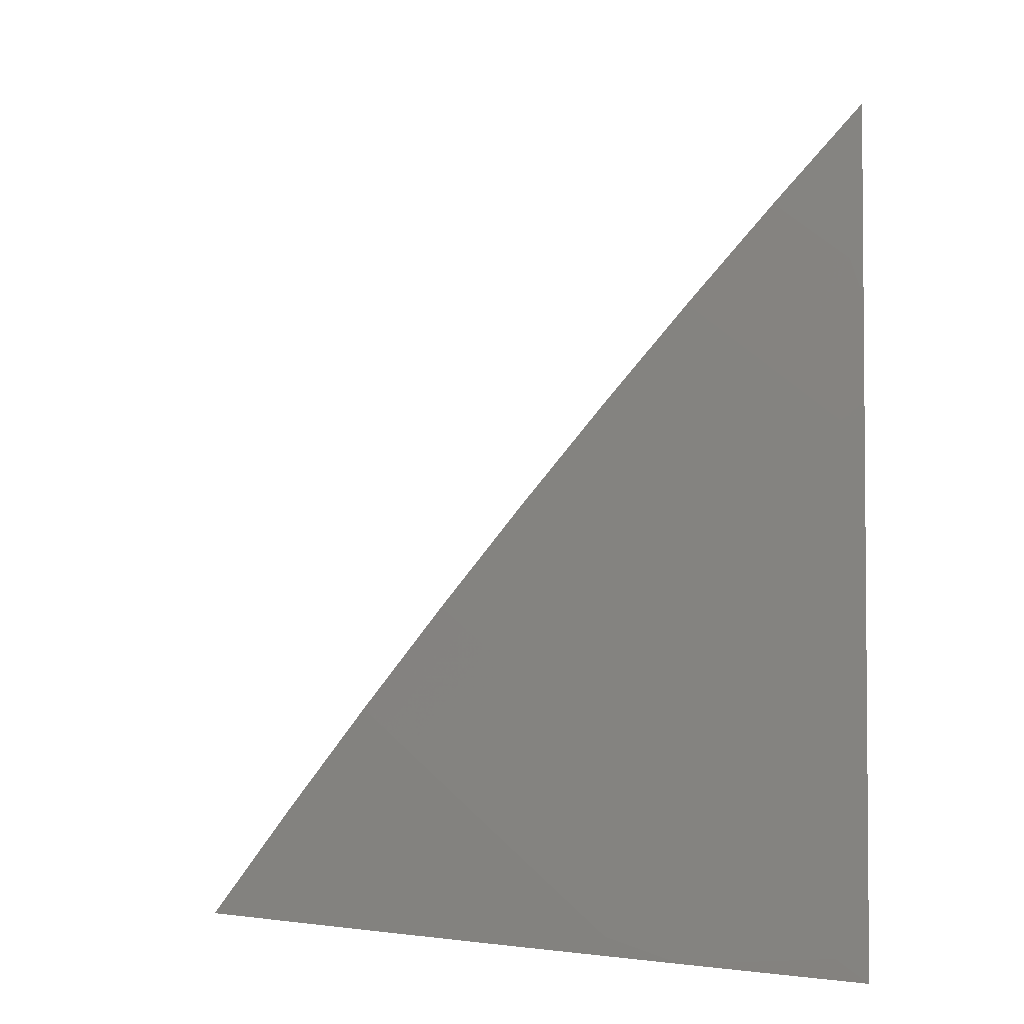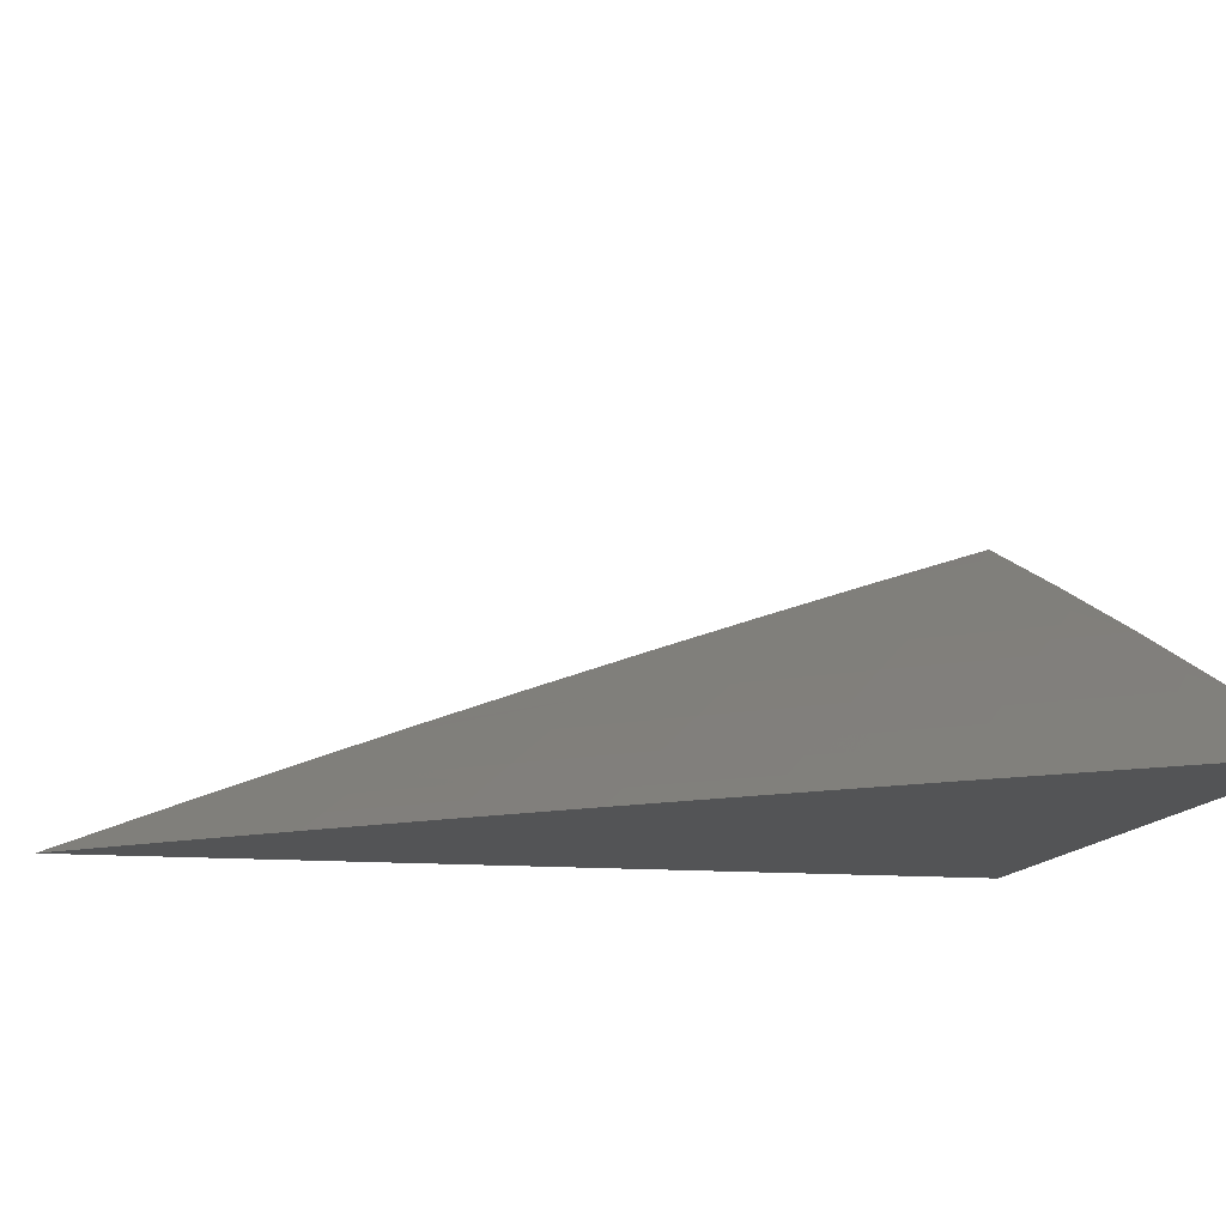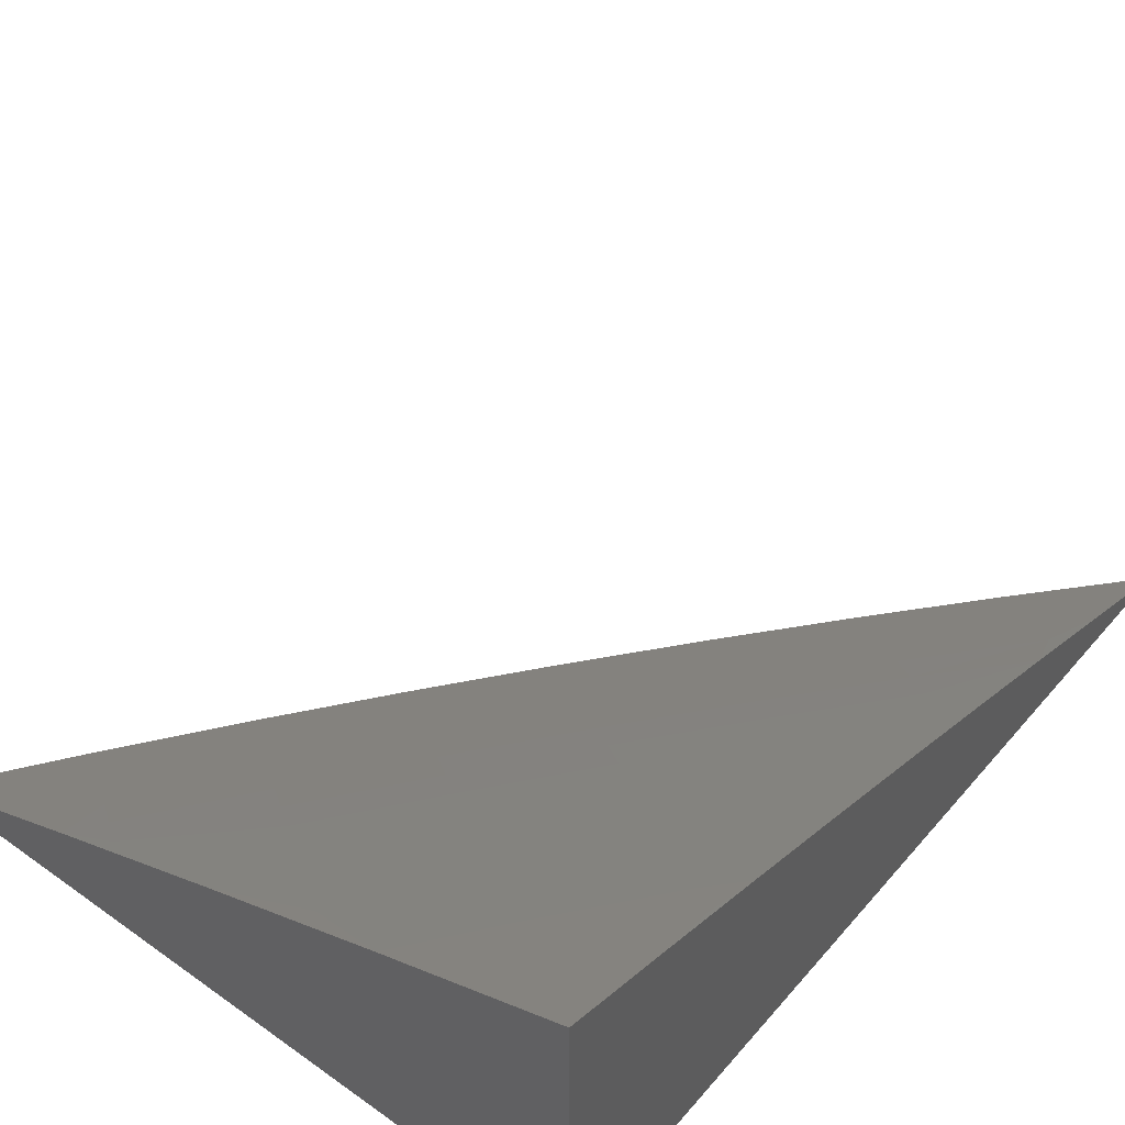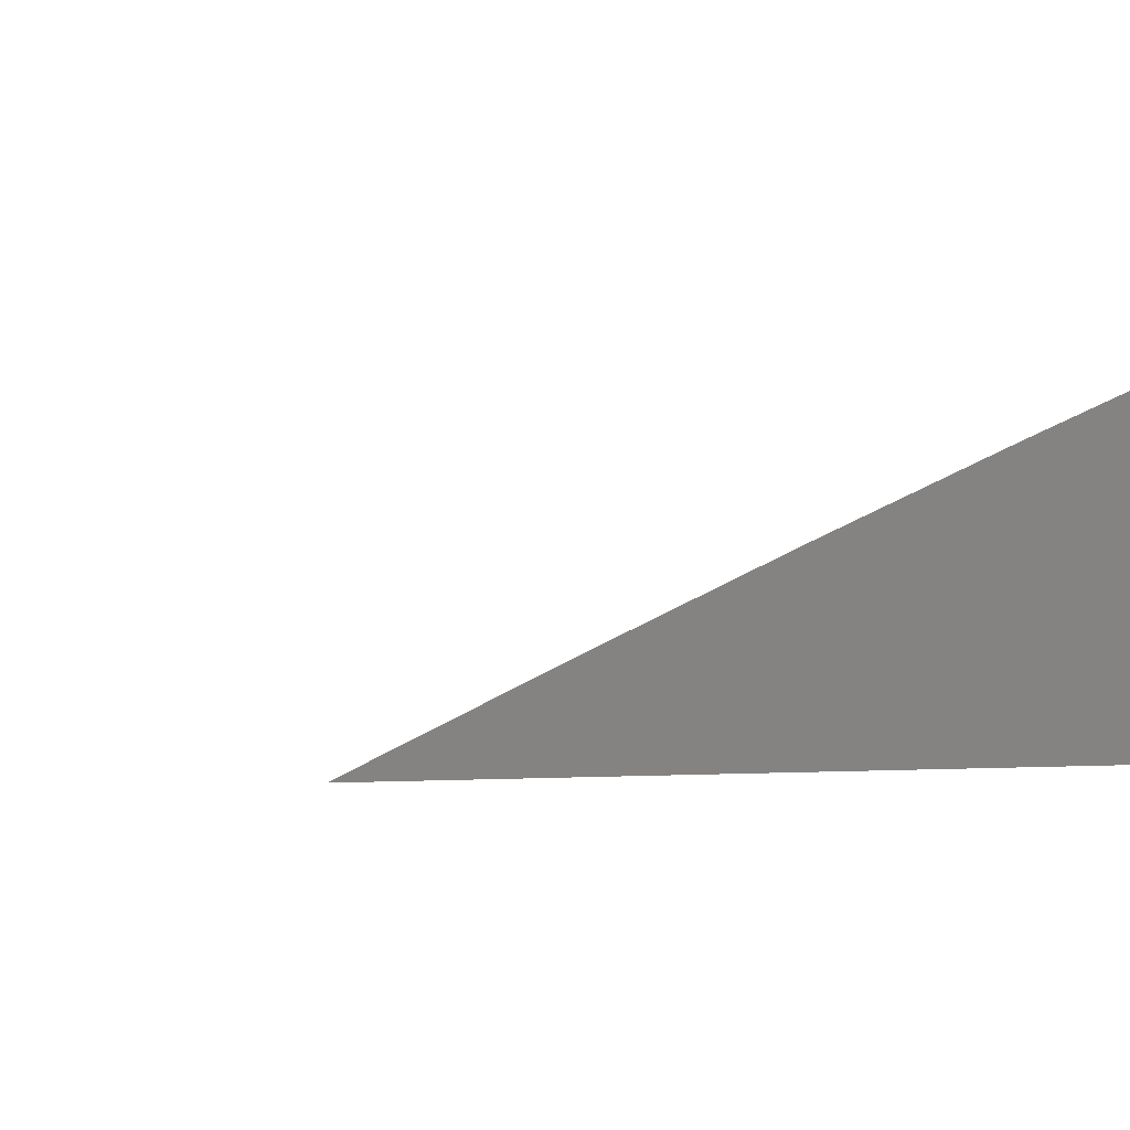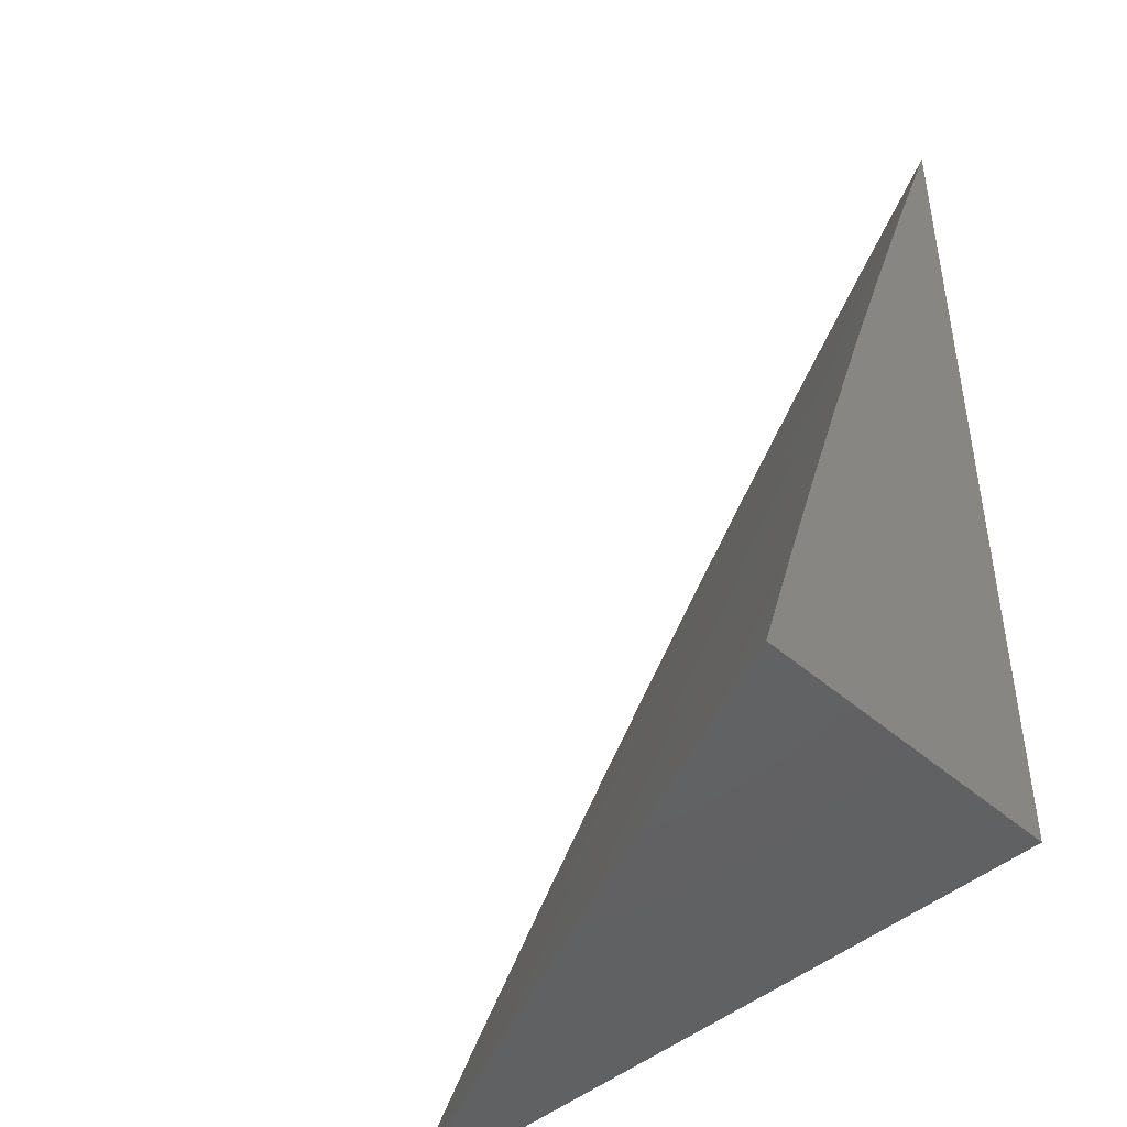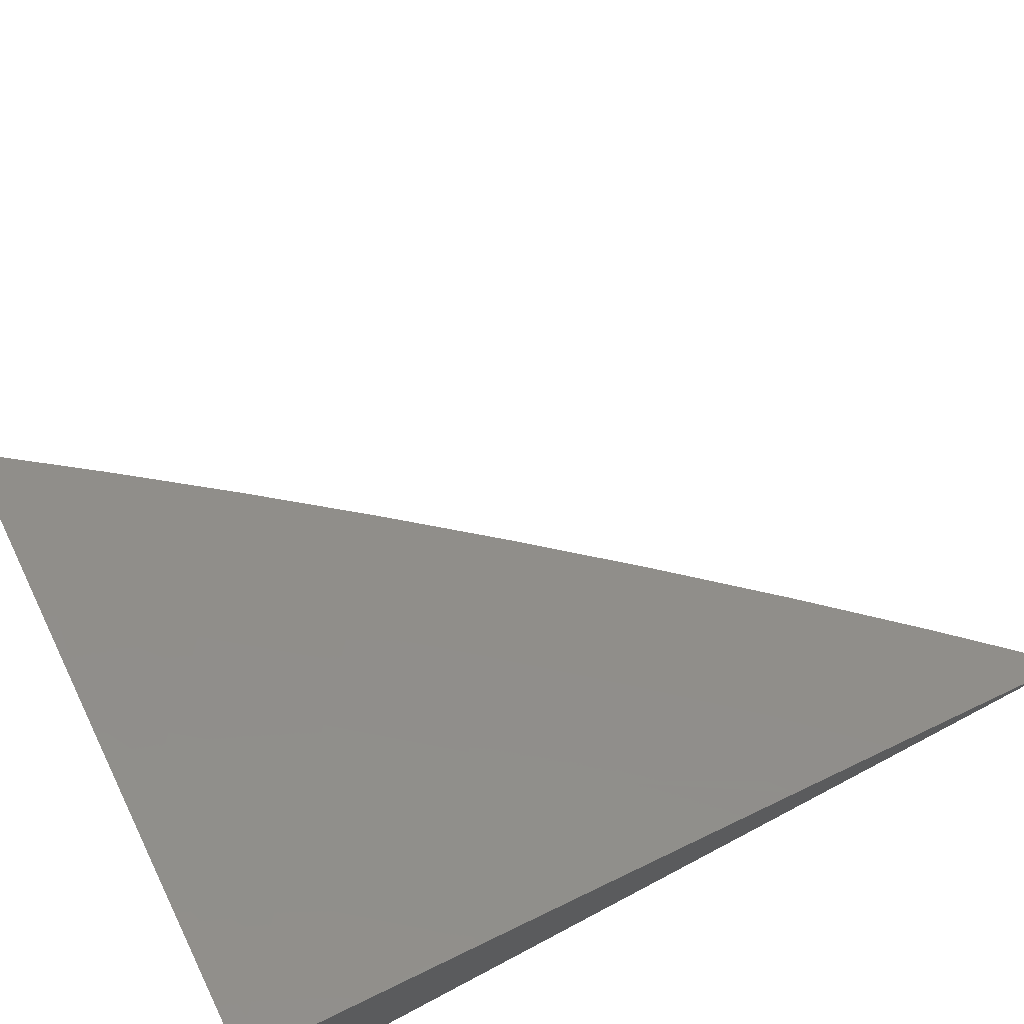
<metadata>
{"format":"stl","ext":"stl","renderer":"f3d","projection":"perspective","resolution":1024,"background":"white","views":[{"elev":-1.3,"azim":8.3,"up":"+Y"},{"elev":-12.3,"azim":-101.7,"up":"+Z"},{"elev":47.9,"azim":38.5,"up":"+Z"},{"elev":-1.6,"azim":-23.0,"up":"+Z"},{"elev":-45.1,"azim":44.9,"up":"+Y"},{"elev":73.3,"azim":62.3,"up":"+Z"}]}
</metadata>
<code>
# stl→obj: 83 verts, 162 faces
v -4 3.422 10.02
v -4 3.482 10
v -4.037 3.412 10.01
v -4.052 3.424 10
v -4.103 3.366 10
v -4.088 3.353 10.01
v -4.153 3.306 10
v -4.138 3.294 10.01
v -4.202 3.247 10
v -4.187 3.235 10.01
v -4.25 3.186 10
v -4.235 3.174 10.01
v -4.298 3.125 10
v -4.282 3.113 10.01
v -4.344 3.063 10
v -4.328 3.051 10.01
v -4.39 3 10
v -4.293 3 10.04
v -4.196 3 10.09
v -4.265 3.007 10.06
v -4.281 3.018 10.04
v -4.297 3.029 10.03
v -4.235 3.079 10.04
v -4.251 3.09 10.03
v -4.188 3.139 10.04
v -4.204 3.151 10.03
v -4.141 3.199 10.04
v -4.156 3.211 10.03
v -4.092 3.258 10.04
v -4.107 3.27 10.03
v -4.043 3.316 10.04
v -4.058 3.329 10.03
v -4.008 3.386 10.03
v -4.073 3.341 10.02
v -4.022 3.399 10.02
v -4.098 3 10.13
v -4.141 3.01 10.11
v -4.156 3.021 10.1
v -4.172 3.033 10.09
v -4.11 3.081 10.1
v -4.126 3.093 10.09
v -4.064 3.139 10.1
v -4.079 3.151 10.09
v -4.016 3.197 10.1
v -4.032 3.209 10.09
v -4 3.242 10.09
v -4.047 3.222 10.08
v -4 3.302 10.07
v -4.013 3.292 10.07
v -4.028 3.304 10.06
v -4.077 3.246 10.06
v -4 3 10.17
v -4.017 3.01 10.16
v -4.032 3.022 10.15
v -4.048 3.034 10.14
v -4 3.061 10.15
v -4.002 3.091 10.14
v -4 3.121 10.13
v -4.018 3.103 10.13
v -4.033 3.115 10.12
v -4.079 3.057 10.12
v -4.095 3.069 10.11
v -4 3.182 10.11
v -4.048 3.127 10.11
v -4.001 3.185 10.11
v -4 3.362 10.05
v -4.123 3.282 10.02
v -4.171 3.223 10.02
v -4.219 3.163 10.02
v -4.266 3.102 10.02
v -4.312 3.04 10.02
v -4.062 3.234 10.07
v -4.125 3.187 10.06
v -4.11 3.175 10.07
v -4.173 3.128 10.06
v -4.095 3.163 10.08
v -4.157 3.116 10.07
v -4.219 3.067 10.06
v -4.142 3.104 10.08
v -4.188 3.044 10.08
v -4.064 3.046 10.13
v -4.204 3.056 10.07
v -4 3 10
f 1 2 3
f 3 2 4
f 3 4 5
f 3 5 6
f 6 5 7
f 6 7 8
f 8 7 9
f 8 9 10
f 10 9 11
f 10 11 12
f 12 11 13
f 12 13 14
f 14 13 15
f 14 15 16
f 16 15 17
f 16 17 18
f 19 20 18
f 18 20 21
f 18 21 22
f 22 21 23
f 22 23 24
f 24 23 25
f 24 25 26
f 26 25 27
f 26 27 28
f 28 27 29
f 28 29 30
f 30 29 31
f 30 31 32
f 32 31 33
f 32 33 34
f 34 33 35
f 34 35 6
f 6 35 3
f 36 37 19
f 19 37 38
f 19 38 39
f 39 38 40
f 39 40 41
f 41 40 42
f 41 42 43
f 43 42 44
f 43 44 45
f 45 44 46
f 45 46 47
f 47 46 48
f 47 48 49
f 49 48 50
f 49 50 51
f 51 50 29
f 51 29 27
f 52 53 36
f 36 53 54
f 36 54 55
f 55 54 56
f 55 56 57
f 57 56 58
f 57 58 59
f 59 58 60
f 59 60 61
f 61 60 62
f 61 62 36
f 36 62 37
f 52 56 53
f 53 56 54
f 58 63 60
f 60 63 64
f 60 64 62
f 62 64 40
f 62 40 38
f 64 63 65
f 65 63 46
f 65 46 44
f 48 66 50
f 50 66 31
f 50 31 29
f 31 66 33
f 33 66 1
f 33 1 35
f 35 1 3
f 34 6 8
f 32 34 67
f 67 34 8
f 67 8 10
f 32 67 30
f 30 67 68
f 30 68 28
f 28 68 69
f 28 69 26
f 26 69 70
f 26 70 24
f 24 70 71
f 24 71 22
f 22 71 18
f 68 67 10
f 47 49 72
f 72 49 51
f 72 51 73
f 73 51 27
f 73 27 25
f 47 72 74
f 74 72 73
f 74 73 75
f 75 73 25
f 75 25 23
f 45 47 76
f 76 47 74
f 76 74 77
f 77 74 75
f 77 75 78
f 78 75 23
f 78 23 21
f 64 65 42
f 42 65 44
f 69 68 12
f 12 68 10
f 45 76 43
f 43 76 79
f 43 79 41
f 41 79 80
f 41 80 39
f 39 80 19
f 79 76 77
f 40 64 42
f 57 59 81
f 81 59 61
f 81 61 36
f 70 69 14
f 14 69 12
f 79 77 82
f 82 77 78
f 82 78 20
f 20 78 21
f 37 62 38
f 36 55 81
f 81 55 57
f 71 70 16
f 16 70 14
f 19 80 82
f 82 80 79
f 19 82 20
f 18 71 16
f 52 36 83
f 83 36 19
f 83 19 18
f 18 17 83
f 17 15 83
f 83 15 13
f 83 13 11
f 11 9 83
f 83 9 7
f 83 7 5
f 5 4 83
f 83 4 2
f 2 1 83
f 83 1 66
f 83 66 48
f 48 46 83
f 83 46 63
f 83 63 58
f 58 56 83
f 83 56 52

</code>
